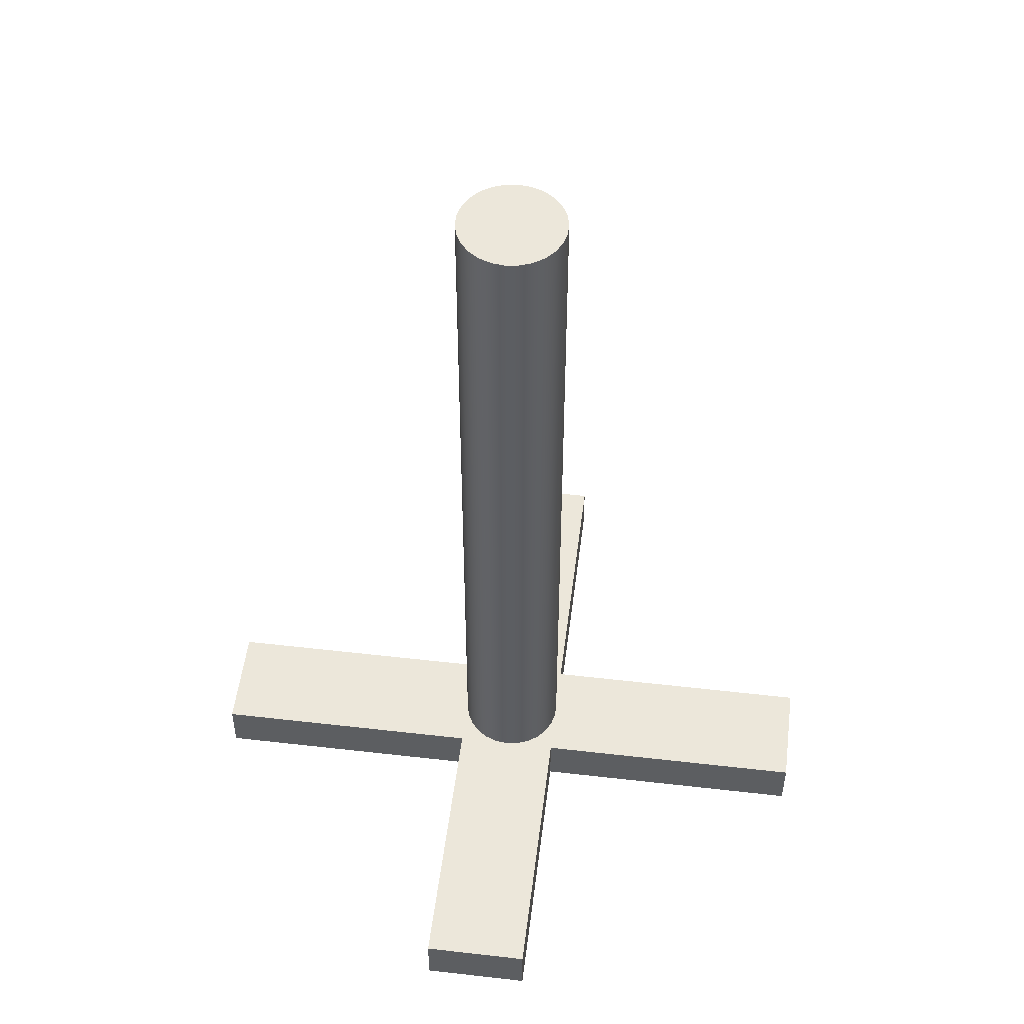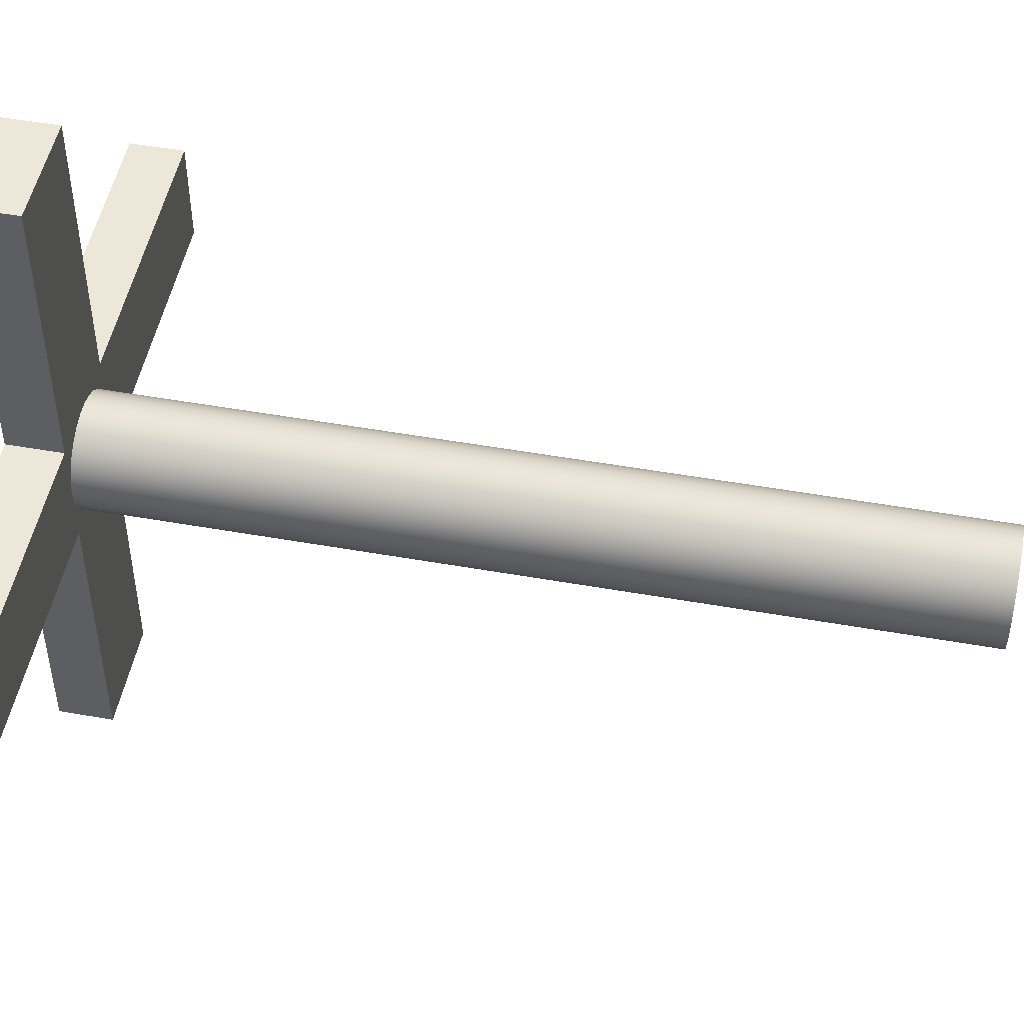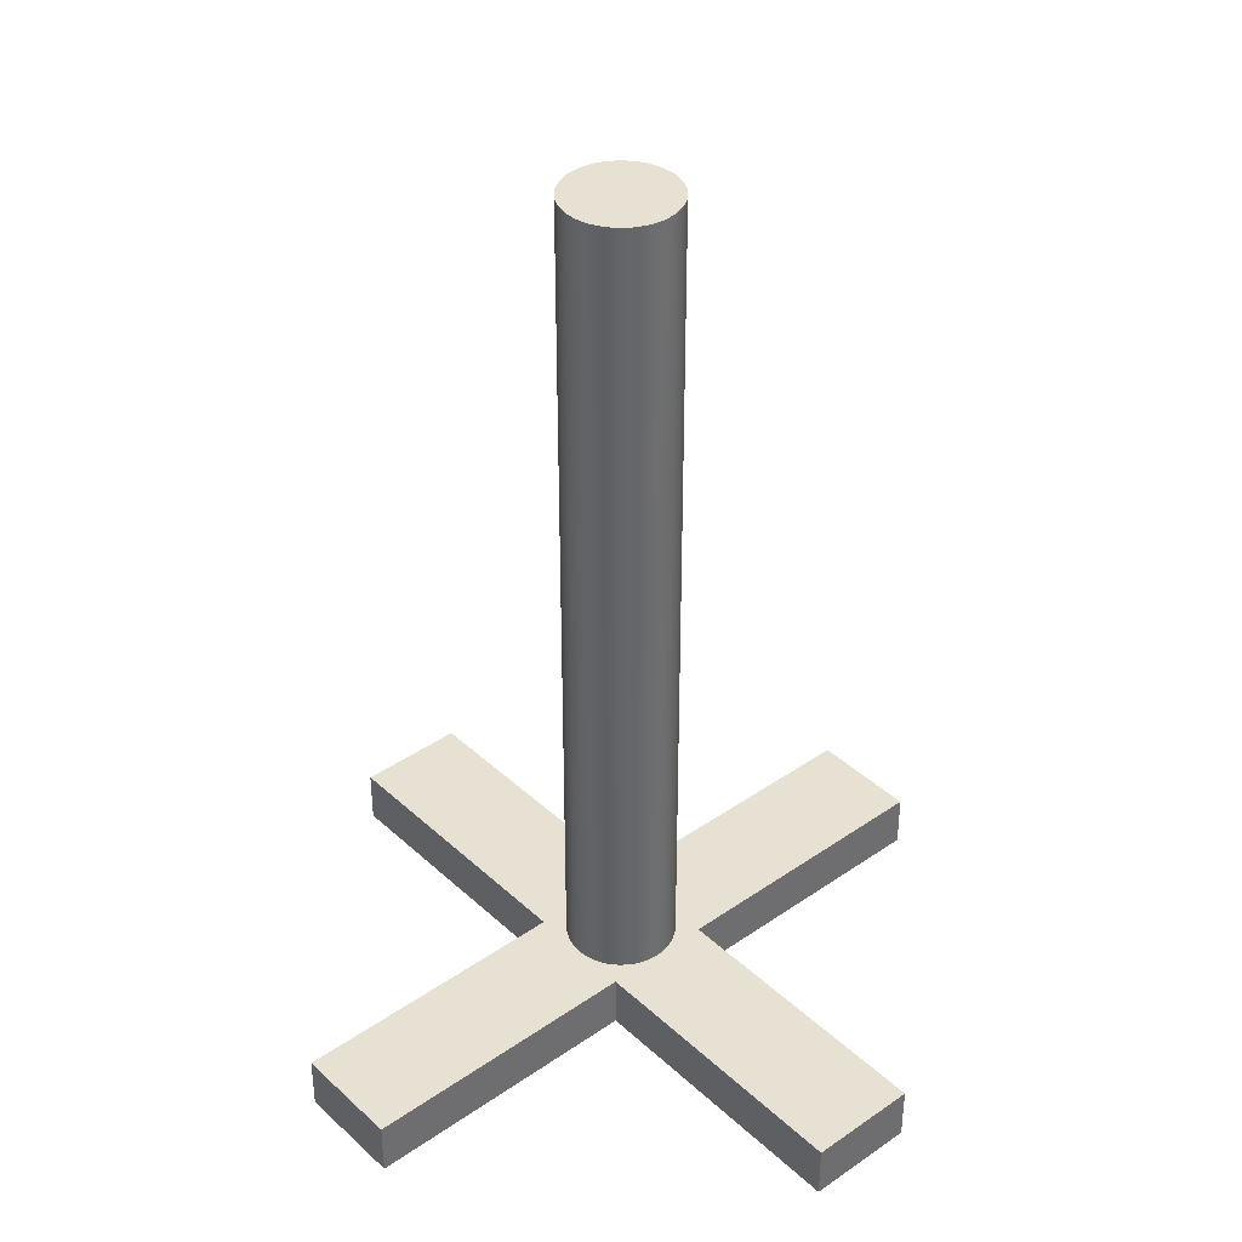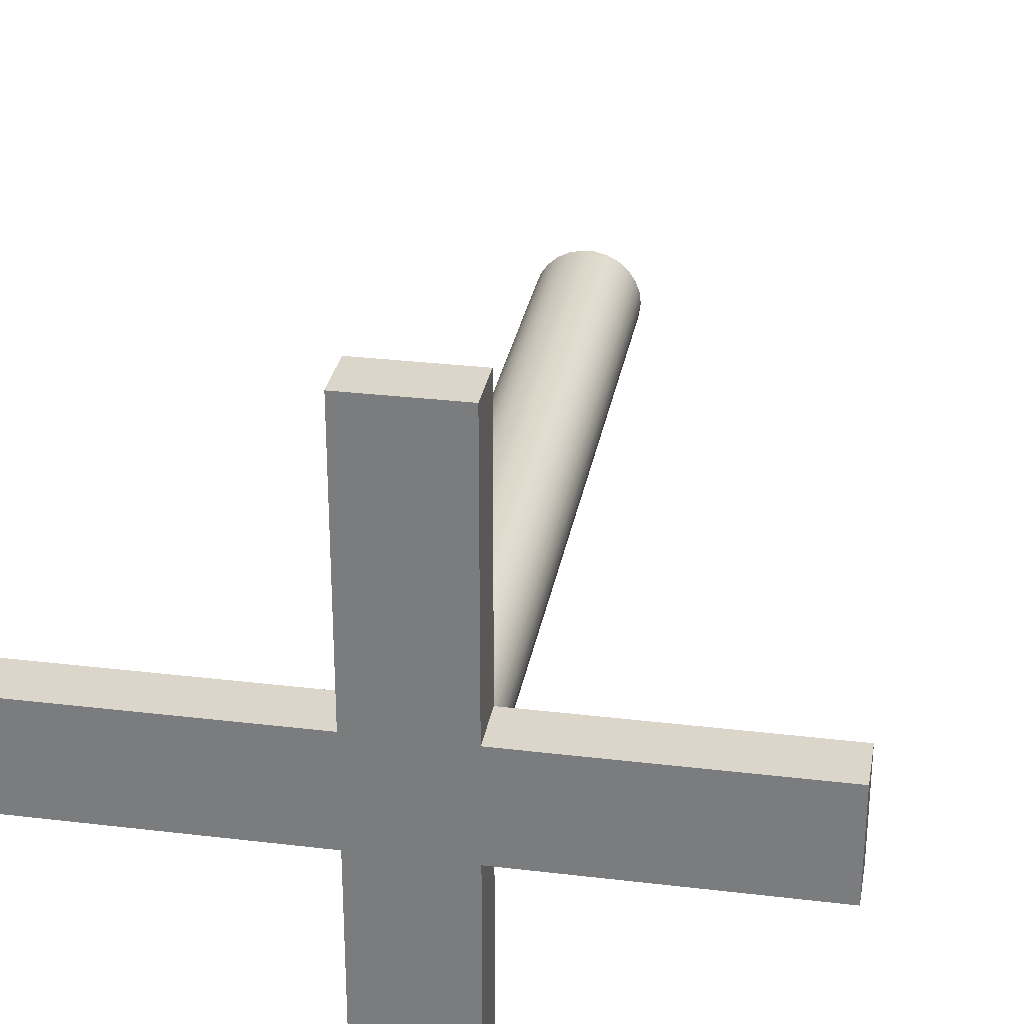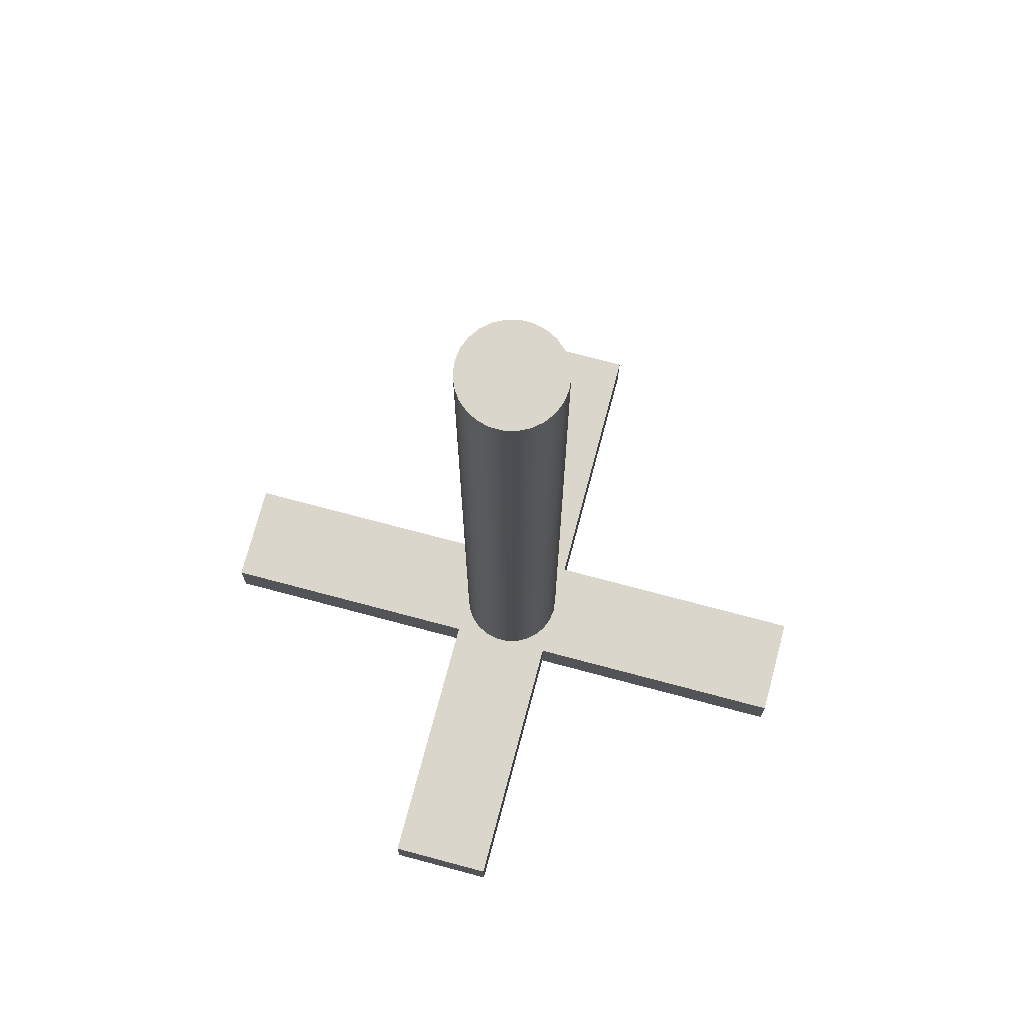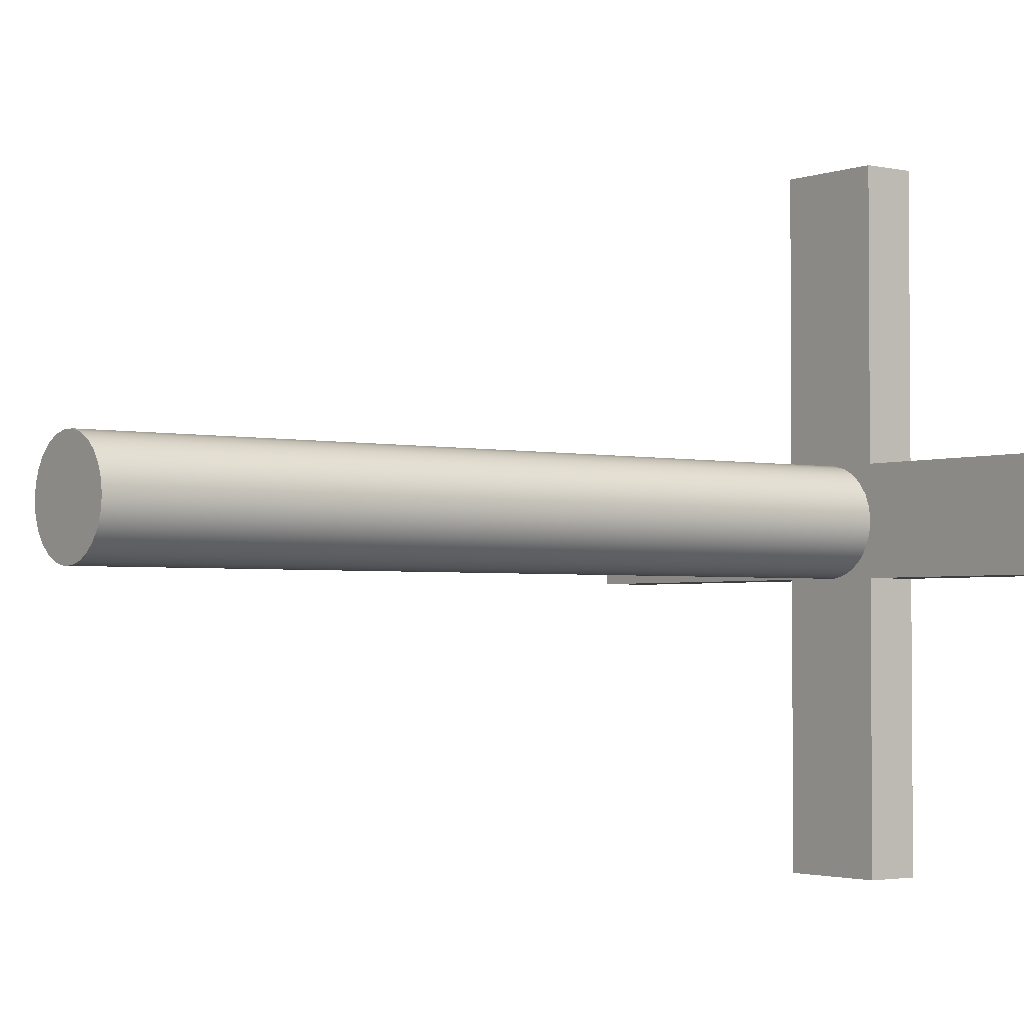
<metadata>
{"format":"obj","ext":"obj","renderer":"f3d","projection":"perspective","resolution":1024,"background":"white","views":[{"elev":51.9,"azim":97.1,"up":"+Y"},{"elev":49.8,"azim":101.1,"up":"+Z"},{"elev":38.6,"azim":48.9,"up":"+Y"},{"elev":29.7,"azim":10.0,"up":"+Z"},{"elev":73.5,"azim":-165.1,"up":"+Y"},{"elev":-2.5,"azim":-127.5,"up":"+Z"}]}
</metadata>
<code>
v -1 15.24 1.225e-16
v -0.9709 15.24 0.2393
v -0.8855 15.24 0.4647
v -0.7485 15.24 0.6631
v -0.5681 15.24 0.823
v -0.3546 15.24 0.935
v -0.1205 15.24 0.9927
v 0.1205 15.24 0.9927
v 0.3546 15.24 0.935
v 0.5681 15.24 0.823
v 0.7485 15.24 0.6631
v 0.8855 15.24 0.4647
v 0.9709 15.24 0.2393
v 1 15.24 0
v 0.9709 15.24 -0.2393
v 0.8855 15.24 -0.4647
v 0.7485 15.24 -0.6631
v 0.5681 15.24 -0.823
v 0.3546 15.24 -0.935
v 0.1205 15.24 -0.9927
v -0.1205 15.24 -0.9927
v -0.3546 15.24 -0.935
v -0.5681 15.24 -0.823
v -0.7485 15.24 -0.6631
v -0.8855 15.24 -0.4647
v -0.9709 15.24 -0.2393
v -1 15.24 1.225e-16
v -0.9709 15.24 -0.2393
v -0.8855 15.24 -0.4647
v -0.7485 15.24 -0.6631
v -0.5681 15.24 -0.823
v -0.3546 15.24 -0.935
v -0.1205 15.24 -0.9927
v 0.1205 15.24 -0.9927
v 0.3546 15.24 -0.935
v 0.5681 15.24 -0.823
v 0.7485 15.24 -0.6631
v 0.8855 15.24 -0.4647
v 0.9709 15.24 -0.2393
v 1 15.24 0
v 0.9709 15.24 0.2393
v 0.8855 15.24 0.4647
v 0.7485 15.24 0.6631
v 0.5681 15.24 0.823
v 0.3546 15.24 0.935
v 0.1205 15.24 0.9927
v -0.1205 15.24 0.9927
v -0.3546 15.24 0.935
v -0.5681 15.24 0.823
v -0.7485 15.24 0.6631
v -0.8855 15.24 0.4647
v -0.9709 15.24 0.2393
v -1 0 1.225e-16
v -0.9709 0 0.2393
v -0.8855 0 0.4647
v -0.7485 0 0.6631
v -0.5681 0 0.823
v -0.3546 0 0.935
v -0.1205 0 0.9927
v 0.1205 0 0.9927
v 0.3546 0 0.935
v 0.5681 0 0.823
v 0.7485 0 0.6631
v 0.8855 0 0.4647
v 0.9709 0 0.2393
v 1 0 0
v 0.9709 0 -0.2393
v 0.8855 0 -0.4647
v 0.7485 0 -0.6631
v 0.5681 0 -0.823
v 0.3546 0 -0.935
v 0.1205 0 -0.9927
v -0.1205 0 -0.9927
v -0.3546 0 -0.935
v -0.5681 0 -0.823
v -0.7485 0 -0.6631
v -0.8855 0 -0.4647
v -0.9709 0 -0.2393
v -1 0 1.225e-16
v -1 15.24 1.225e-16
v -1 0 1.225e-16
v -0.9709 0 -0.2393
v -0.8855 0 -0.4647
v -0.7485 0 -0.6631
v -0.5681 0 -0.823
v -0.3546 0 -0.935
v -0.1205 0 -0.9927
v 0.1205 0 -0.9927
v 0.3546 0 -0.935
v 0.5681 0 -0.823
v 0.7485 0 -0.6631
v 0.8855 0 -0.4647
v 0.9709 0 -0.2393
v 1 0 0
v 0.9709 0 0.2393
v 0.8855 0 0.4647
v 0.7485 0 0.6631
v 0.5681 0 0.823
v 0.3546 0 0.935
v 0.1205 0 0.9927
v -0.1205 0 0.9927
v -0.3546 0 0.935
v -0.5681 0 0.823
v -0.7485 0 0.6631
v -0.8855 0 0.4647
v -0.9709 0 0.2393
v 1 0 1
v 1 0 6.25
v 1 -1 6.25
v 1 -1 1
v -1 0 6.25
v -1 0 1
v -1 -1 1
v -1 -1 6.25
v 6.25 0 1
v 1 0 1
v 1 -1 1
v 6.25 -1 1
v 1 0 6.25
v -1 0 6.25
v -1 -1 6.25
v 1 -1 6.25
v 1 0 -1
v 6.25 0 -1
v 6.25 -1 -1
v 1 -1 -1
v 1 0 -6.25
v 1 0 -1
v 1 -1 -1
v 1 -1 -6.25
v -1 0 -1
v -1 0 -6.25
v -1 -1 -6.25
v -1 -1 -1
v -1 0 -6.25
v 1 0 -6.25
v 1 -1 -6.25
v -1 -1 -6.25
v -6.25 0 1
v -6.25 0 -1
v -6.25 -1 -1
v -6.25 -1 1
v 6.25 0 1
v 6.25 0 -1
v 1 0 -1
v 1 0 -6.25
v -1 0 -6.25
v -1 0 -1
v -6.25 0 -1
v -6.25 0 1
v -1 0 1
v -1 0 6.25
v 1 0 6.25
v 1 0 1
v -1 0 1
v -6.25 0 1
v -6.25 -1 1
v -1 -1 1
v 6.25 -1 -1
v 6.25 -1 1
v 1 -1 1
v 1 -1 6.25
v -1 -1 6.25
v -1 -1 1
v -6.25 -1 1
v -6.25 -1 -1
v -1 -1 -1
v -1 -1 -6.25
v 1 -1 -6.25
v 1 -1 -1
v 6.25 0 -1
v 6.25 0 1
v 6.25 -1 1
v 6.25 -1 -1
v -6.25 0 -1
v -1 0 -1
v -1 -1 -1
v -6.25 -1 -1
f 2 13 1
f 1 13 14
f 1 14 26
f 26 14 15
f 26 15 25
f 25 15 16
f 25 16 24
f 24 16 17
f 24 17 23
f 23 17 18
f 23 18 22
f 22 18 19
f 22 19 21
f 21 19 20
f 13 2 12
f 12 2 3
f 12 3 11
f 11 3 4
f 11 4 10
f 10 4 5
f 10 5 9
f 9 5 6
f 9 6 8
f 8 6 7
f 28 78 27
f 27 78 79
f 80 53 52
f 52 53 54
f 52 54 51
f 51 54 55
f 51 55 50
f 50 55 56
f 50 56 49
f 49 56 57
f 49 57 48
f 48 57 58
f 48 58 47
f 47 58 59
f 47 59 46
f 46 59 60
f 46 60 45
f 45 60 61
f 45 61 44
f 44 61 62
f 44 62 43
f 43 62 63
f 43 63 42
f 42 63 64
f 42 64 41
f 41 64 65
f 41 65 40
f 40 65 66
f 40 66 39
f 39 66 67
f 39 67 38
f 38 67 68
f 38 68 37
f 37 68 69
f 37 69 36
f 36 69 70
f 36 70 35
f 35 70 71
f 35 71 34
f 34 71 72
f 34 72 33
f 33 72 73
f 33 73 32
f 32 73 74
f 32 74 31
f 31 74 75
f 31 75 30
f 30 75 76
f 30 76 29
f 29 76 77
f 29 77 28
f 28 77 78
f 82 93 81
f 81 93 94
f 81 94 106
f 106 94 95
f 106 95 105
f 105 95 96
f 105 96 104
f 104 96 97
f 104 97 103
f 103 97 98
f 103 98 102
f 102 98 99
f 102 99 101
f 101 99 100
f 93 82 92
f 92 82 83
f 92 83 91
f 91 83 84
f 91 84 90
f 90 84 85
f 90 85 89
f 89 85 86
f 89 86 88
f 88 86 87
f 107 108 110
f 110 108 109
f 111 112 114
f 114 112 113
f 115 116 118
f 118 116 117
f 119 120 122
f 122 120 121
f 123 124 126
f 126 124 125
f 127 128 130
f 130 128 129
f 131 132 134
f 134 132 133
f 135 136 138
f 138 136 137
f 139 140 142
f 142 140 141
f 144 145 143
f 143 145 154
f 154 145 148
f 154 148 151
f 151 148 149
f 151 149 150
f 146 147 145
f 145 147 148
f 152 153 151
f 151 153 154
f 155 156 158
f 158 156 157
f 159 160 170
f 170 160 161
f 170 161 167
f 167 161 164
f 167 164 166
f 166 164 165
f 161 162 164
f 164 162 163
f 167 168 170
f 170 168 169
f 171 172 174
f 174 172 173
f 175 176 178
f 178 176 177

</code>
